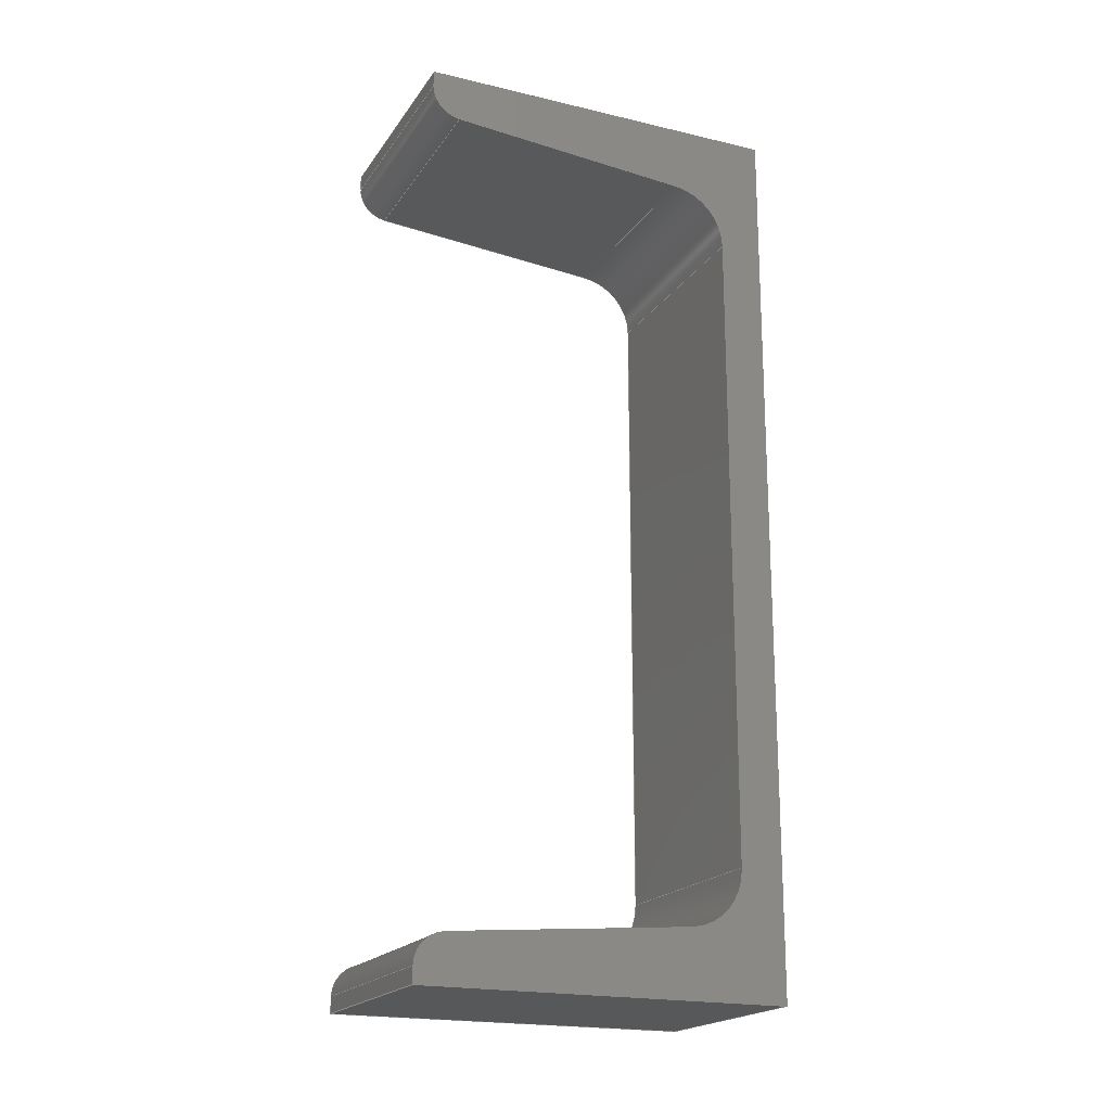
<metadata>
{"format":"step","ext":"step","renderer":"f3d","projection":"perspective","resolution":1024,"background":"white","views":[{"elev":-19.6,"azim":-134.0,"up":"+Y"}]}
</metadata>
<code>
ISO-10303-21;
DATA;
#1=CARTESIAN_POINT('',(0,0,0));
#2=DIRECTION('',(0,0,1));
#3=DIRECTION('',(1,0,0));
#4=AXIS2_PLACEMENT_3D('',#1,#2,#3);
#5=PLANE('',#4);
#6=CARTESIAN_POINT('',(57.81,18,0));
#7=DIRECTION('',(0,0,1));
#8=DIRECTION('',(0,-1,0));
#9=AXIS2_PLACEMENT_3D('',#6,#7,#8);
#10=CIRCLE('',#9,10.5);
#11=CARTESIAN_POINT('',(57.81,7.5,0));
#12=VERTEX_POINT('',#11);
#13=CARTESIAN_POINT('',(68.27,17.16,0));
#14=VERTEX_POINT('',#13);
#15=EDGE_CURVE('',#12,#14,#10,.T.);
#16=ORIENTED_EDGE('',*,*,#15,.T.);
#17=CARTESIAN_POINT('',(57.81,7.5,0));
#18=DIRECTION('',(-1,0,0));
#19=VECTOR('',#18,115.6);
#20=LINE('',#17,#19);
#21=CARTESIAN_POINT('',(-57.81,7.5,0));
#22=VERTEX_POINT('',#21);
#23=EDGE_CURVE('',#12,#22,#20,.T.);
#24=ORIENTED_EDGE('',*,*,#23,.F.);
#25=CARTESIAN_POINT('',(-57.81,18,0));
#26=DIRECTION('',(0,0,1));
#27=DIRECTION('',(-0.9968,-0.07975,0));
#28=AXIS2_PLACEMENT_3D('',#25,#26,#27);
#29=CIRCLE('',#28,10.5);
#30=CARTESIAN_POINT('',(-68.27,17.16,0));
#31=VERTEX_POINT('',#30);
#32=EDGE_CURVE('',#31,#22,#29,.T.);
#33=ORIENTED_EDGE('',*,*,#32,.T.);
#34=CARTESIAN_POINT('',(-71.7,59.94,0));
#35=DIRECTION('',(0.07975,-0.9968,0));
#36=VECTOR('',#35,42.91);
#37=LINE('',#34,#36);
#38=CARTESIAN_POINT('',(-71.7,59.94,0));
#39=VERTEX_POINT('',#38);
#40=EDGE_CURVE('',#39,#31,#37,.T.);
#41=ORIENTED_EDGE('',*,*,#40,.T.);
#42=CARTESIAN_POINT('',(-77.18,59.5,0));
#43=DIRECTION('',(0,0,-1));
#44=DIRECTION('',(0,1,0));
#45=AXIS2_PLACEMENT_3D('',#42,#43,#44);
#46=CIRCLE('',#45,5.5);
#47=CARTESIAN_POINT('',(-77.18,65,0));
#48=VERTEX_POINT('',#47);
#49=EDGE_CURVE('',#48,#39,#46,.T.);
#50=ORIENTED_EDGE('',*,*,#49,.T.);
#51=CARTESIAN_POINT('',(-77.18,65,0));
#52=DIRECTION('',(-1,0,0));
#53=VECTOR('',#52,2.822);
#54=LINE('',#51,#53);
#55=CARTESIAN_POINT('',(-80,65,0));
#56=VERTEX_POINT('',#55);
#57=EDGE_CURVE('',#48,#56,#54,.T.);
#58=ORIENTED_EDGE('',*,*,#57,.F.);
#59=CARTESIAN_POINT('',(-80,65,0));
#60=DIRECTION('',(0,-1,0));
#61=VECTOR('',#60,65);
#62=LINE('',#59,#61);
#63=CARTESIAN_POINT('',(-80,0,0));
#64=VERTEX_POINT('',#63);
#65=EDGE_CURVE('',#56,#64,#62,.T.);
#66=ORIENTED_EDGE('',*,*,#65,.F.);
#67=CARTESIAN_POINT('',(-80,0,0));
#68=DIRECTION('',(1,0,0));
#69=VECTOR('',#68,160);
#70=LINE('',#67,#69);
#71=CARTESIAN_POINT('',(80,0,0));
#72=VERTEX_POINT('',#71);
#73=EDGE_CURVE('',#64,#72,#70,.T.);
#74=ORIENTED_EDGE('',*,*,#73,.F.);
#75=CARTESIAN_POINT('',(80,0,0));
#76=DIRECTION('',(0,1,0));
#77=VECTOR('',#76,65);
#78=LINE('',#75,#77);
#79=CARTESIAN_POINT('',(80,65,0));
#80=VERTEX_POINT('',#79);
#81=EDGE_CURVE('',#72,#80,#78,.T.);
#82=ORIENTED_EDGE('',*,*,#81,.F.);
#83=CARTESIAN_POINT('',(80,65,0));
#84=DIRECTION('',(-1,0,0));
#85=VECTOR('',#84,2.822);
#86=LINE('',#83,#85);
#87=CARTESIAN_POINT('',(77.18,65,0));
#88=VERTEX_POINT('',#87);
#89=EDGE_CURVE('',#80,#88,#86,.T.);
#90=ORIENTED_EDGE('',*,*,#89,.F.);
#91=CARTESIAN_POINT('',(77.18,59.5,0));
#92=DIRECTION('',(0,0,-1));
#93=DIRECTION('',(-0.9968,0.07975,0));
#94=AXIS2_PLACEMENT_3D('',#91,#92,#93);
#95=CIRCLE('',#94,5.5);
#96=CARTESIAN_POINT('',(71.7,59.94,0));
#97=VERTEX_POINT('',#96);
#98=EDGE_CURVE('',#97,#88,#95,.T.);
#99=ORIENTED_EDGE('',*,*,#98,.T.);
#100=CARTESIAN_POINT('',(68.27,17.16,0));
#101=DIRECTION('',(0.07975,0.9968,0));
#102=VECTOR('',#101,42.91);
#103=LINE('',#100,#102);
#104=EDGE_CURVE('',#14,#97,#103,.T.);
#105=ORIENTED_EDGE('',*,*,#104,.T.);
#106=EDGE_LOOP('',(#105,#99,#90,#82,#74,#66,#58,#50,#41,#33,
#24,#16));
#107=FACE_OUTER_BOUND('',#106,.T.);
#108=ADVANCED_FACE('',(#107),#5,.F.);
#109=CARTESIAN_POINT('',(72.1,65,0));
#110=DIRECTION('',(-0.9968,0.07975,0));
#111=DIRECTION('',(-0.07975,-0.9968,0));
#112=AXIS2_PLACEMENT_3D('',#109,#110,#111);
#113=PLANE('',#112);
#114=ORIENTED_EDGE('',*,*,#104,.F.);
#115=CARTESIAN_POINT('',(71.7,59.94,
40.02));
#116=DIRECTION('',(0,0,-1));
#117=VECTOR('',#116,1);
#118=LINE('',#115,#117);
#119=CARTESIAN_POINT('',(71.7,59.94,40));
#120=VERTEX_POINT('',#119);
#121=EDGE_CURVE('',#120,#97,#118,.T.);
#122=ORIENTED_EDGE('',*,*,#121,.T.);
#123=CARTESIAN_POINT('',(71.7,59.94,40));
#124=DIRECTION('',(-0.07975,-0.9968,0));
#125=VECTOR('',#124,42.91);
#126=LINE('',#123,#125);
#127=CARTESIAN_POINT('',(68.27,17.16,40));
#128=VERTEX_POINT('',#127);
#129=EDGE_CURVE('',#120,#128,#126,.T.);
#130=ORIENTED_EDGE('',*,*,#129,.F.);
#131=CARTESIAN_POINT('',(68.27,17.16,0));
#132=DIRECTION('',(0,0,1));
#133=VECTOR('',#132,40);
#134=LINE('',#131,#133);
#135=EDGE_CURVE('',#14,#128,#134,.T.);
#136=ORIENTED_EDGE('',*,*,#135,.T.);
#137=EDGE_LOOP('',(#136,#130,#122,#114));
#138=FACE_OUTER_BOUND('',#137,.T.);
#139=ADVANCED_FACE('',(#138),#113,.T.);
#140=CARTESIAN_POINT('',(57.81,18,-0.01975));
#141=DIRECTION('',(0,0,1));
#142=DIRECTION('',(0,-1,0));
#143=AXIS2_PLACEMENT_3D('',#140,#141,#142);
#144=CYLINDRICAL_SURFACE('',#143,10.5);
#145=ORIENTED_EDGE('',*,*,#15,.F.);
#146=ORIENTED_EDGE('',*,*,#135,.F.);
#147=CARTESIAN_POINT('',(57.81,18,40));
#148=DIRECTION('',(0,0,-1));
#149=DIRECTION('',(0.9968,-0.07975,0));
#150=AXIS2_PLACEMENT_3D('',#147,#148,#149);
#151=CIRCLE('',#150,10.5);
#152=CARTESIAN_POINT('',(57.81,7.5,40));
#153=VERTEX_POINT('',#152);
#154=EDGE_CURVE('',#128,#153,#151,.T.);
#155=ORIENTED_EDGE('',*,*,#154,.F.);
#156=CARTESIAN_POINT('',(57.81,7.5,-0.01975));
#157=DIRECTION('',(0,0,1));
#158=VECTOR('',#157,1);
#159=LINE('',#156,#158);
#160=EDGE_CURVE('',#12,#153,#159,.T.);
#161=ORIENTED_EDGE('',*,*,#160,.T.);
#162=EDGE_LOOP('',(#161,#155,#146,#145));
#163=FACE_OUTER_BOUND('',#162,.T.);
#164=ADVANCED_FACE('',(#163),#144,.F.);
#165=CARTESIAN_POINT('',(67.5,7.5,0));
#166=DIRECTION('',(0,1,0));
#167=DIRECTION('',(-1,0,0));
#168=AXIS2_PLACEMENT_3D('',#165,#166,#167);
#169=PLANE('',#168);
#170=ORIENTED_EDGE('',*,*,#23,.T.);
#171=ORIENTED_EDGE('',*,*,#160,.F.);
#172=CARTESIAN_POINT('',(57.81,7.5,40));
#173=DIRECTION('',(-1,0,0));
#174=VECTOR('',#173,115.6);
#175=LINE('',#172,#174);
#176=CARTESIAN_POINT('',(-57.81,7.5,40));
#177=VERTEX_POINT('',#176);
#178=EDGE_CURVE('',#153,#177,#175,.T.);
#179=ORIENTED_EDGE('',*,*,#178,.F.);
#180=CARTESIAN_POINT('',(-57.81,7.5,0));
#181=DIRECTION('',(0,0,1));
#182=VECTOR('',#181,40);
#183=LINE('',#180,#182);
#184=EDGE_CURVE('',#22,#177,#183,.T.);
#185=ORIENTED_EDGE('',*,*,#184,.T.);
#186=EDGE_LOOP('',(#185,#179,#171,#170));
#187=FACE_OUTER_BOUND('',#186,.T.);
#188=ADVANCED_FACE('',(#187),#169,.T.);
#189=CARTESIAN_POINT('',(-57.81,18,-0.01975));
#190=DIRECTION('',(0,0,1));
#191=DIRECTION('',(-0.9968,-0.07975,0));
#192=AXIS2_PLACEMENT_3D('',#189,#190,#191);
#193=CYLINDRICAL_SURFACE('',#192,10.5);
#194=ORIENTED_EDGE('',*,*,#32,.F.);
#195=ORIENTED_EDGE('',*,*,#184,.F.);
#196=CARTESIAN_POINT('',(-57.81,18,40));
#197=DIRECTION('',(0,0,-1));
#198=DIRECTION('',(0,-1,0));
#199=AXIS2_PLACEMENT_3D('',#196,#197,#198);
#200=CIRCLE('',#199,10.5);
#201=CARTESIAN_POINT('',(-68.27,17.16,40));
#202=VERTEX_POINT('',#201);
#203=EDGE_CURVE('',#177,#202,#200,.T.);
#204=ORIENTED_EDGE('',*,*,#203,.F.);
#205=CARTESIAN_POINT('',(-68.27,17.16,
-0.01975));
#206=DIRECTION('',(0,0,1));
#207=VECTOR('',#206,1);
#208=LINE('',#205,#207);
#209=EDGE_CURVE('',#31,#202,#208,.T.);
#210=ORIENTED_EDGE('',*,*,#209,.T.);
#211=EDGE_LOOP('',(#210,#204,#195,#194));
#212=FACE_OUTER_BOUND('',#211,.T.);
#213=ADVANCED_FACE('',(#212),#193,.F.);
#214=CARTESIAN_POINT('',(-69.5,32.5,0));
#215=DIRECTION('',(0.9968,0.07975,0));
#216=DIRECTION('',(-0.07975,0.9968,0));
#217=AXIS2_PLACEMENT_3D('',#214,#215,#216);
#218=PLANE('',#217);
#219=CARTESIAN_POINT('',(-68.27,17.16,40));
#220=DIRECTION('',(-0.07975,0.9968,0));
#221=VECTOR('',#220,42.91);
#222=LINE('',#219,#221);
#223=CARTESIAN_POINT('',(-71.7,59.94,40));
#224=VERTEX_POINT('',#223);
#225=EDGE_CURVE('',#202,#224,#222,.T.);
#226=ORIENTED_EDGE('',*,*,#225,.F.);
#227=CARTESIAN_POINT('',(-71.7,59.94,40));
#228=DIRECTION('',(0,0,-1));
#229=VECTOR('',#228,40);
#230=LINE('',#227,#229);
#231=EDGE_CURVE('',#224,#39,#230,.T.);
#232=ORIENTED_EDGE('',*,*,#231,.F.);
#233=ORIENTED_EDGE('',*,*,#40,.F.);
#234=ORIENTED_EDGE('',*,*,#209,.F.);
#235=EDGE_LOOP('',(#234,#233,#232,#226));
#236=FACE_OUTER_BOUND('',#235,.T.);
#237=ADVANCED_FACE('',(#236),#218,.T.);
#238=CARTESIAN_POINT('',(0,0,40));
#239=DIRECTION('',(0,0,1));
#240=DIRECTION('',(1,0,0));
#241=AXIS2_PLACEMENT_3D('',#238,#239,#240);
#242=PLANE('',#241);
#243=ORIENTED_EDGE('',*,*,#154,.T.);
#244=ORIENTED_EDGE('',*,*,#129,.T.);
#245=CARTESIAN_POINT('',(77.18,59.5,40));
#246=DIRECTION('',(0,0,1));
#247=DIRECTION('',(0,1,0));
#248=AXIS2_PLACEMENT_3D('',#245,#246,#247);
#249=CIRCLE('',#248,5.5);
#250=CARTESIAN_POINT('',(77.18,65,40));
#251=VERTEX_POINT('',#250);
#252=EDGE_CURVE('',#251,#120,#249,.T.);
#253=ORIENTED_EDGE('',*,*,#252,.T.);
#254=CARTESIAN_POINT('',(80,65,40));
#255=DIRECTION('',(-1,0,0));
#256=VECTOR('',#255,2.822);
#257=LINE('',#254,#256);
#258=CARTESIAN_POINT('',(80,65,40));
#259=VERTEX_POINT('',#258);
#260=EDGE_CURVE('',#259,#251,#257,.T.);
#261=ORIENTED_EDGE('',*,*,#260,.T.);
#262=CARTESIAN_POINT('',(80,0,40));
#263=DIRECTION('',(0,1,0));
#264=VECTOR('',#263,65);
#265=LINE('',#262,#264);
#266=CARTESIAN_POINT('',(80,0,40));
#267=VERTEX_POINT('',#266);
#268=EDGE_CURVE('',#267,#259,#265,.T.);
#269=ORIENTED_EDGE('',*,*,#268,.T.);
#270=CARTESIAN_POINT('',(-80,0,40));
#271=DIRECTION('',(1,0,0));
#272=VECTOR('',#271,160);
#273=LINE('',#270,#272);
#274=CARTESIAN_POINT('',(-80,0,40));
#275=VERTEX_POINT('',#274);
#276=EDGE_CURVE('',#275,#267,#273,.T.);
#277=ORIENTED_EDGE('',*,*,#276,.T.);
#278=CARTESIAN_POINT('',(-80,65,40));
#279=DIRECTION('',(0,-1,0));
#280=VECTOR('',#279,65);
#281=LINE('',#278,#280);
#282=CARTESIAN_POINT('',(-80,65,40));
#283=VERTEX_POINT('',#282);
#284=EDGE_CURVE('',#283,#275,#281,.T.);
#285=ORIENTED_EDGE('',*,*,#284,.T.);
#286=CARTESIAN_POINT('',(-77.18,65,40));
#287=DIRECTION('',(-1,0,0));
#288=VECTOR('',#287,2.822);
#289=LINE('',#286,#288);
#290=CARTESIAN_POINT('',(-77.18,65,40));
#291=VERTEX_POINT('',#290);
#292=EDGE_CURVE('',#291,#283,#289,.T.);
#293=ORIENTED_EDGE('',*,*,#292,.T.);
#294=CARTESIAN_POINT('',(-77.18,59.5,40));
#295=DIRECTION('',(0,0,1));
#296=DIRECTION('',(0.9968,0.07975,0));
#297=AXIS2_PLACEMENT_3D('',#294,#295,#296);
#298=CIRCLE('',#297,5.5);
#299=EDGE_CURVE('',#224,#291,#298,.T.);
#300=ORIENTED_EDGE('',*,*,#299,.T.);
#301=ORIENTED_EDGE('',*,*,#225,.T.);
#302=ORIENTED_EDGE('',*,*,#203,.T.);
#303=ORIENTED_EDGE('',*,*,#178,.T.);
#304=EDGE_LOOP('',(#303,#302,#301,#300,#293,#285,#277,#269,
#261,#253,#244,#243));
#305=FACE_OUTER_BOUND('',#304,.T.);
#306=ADVANCED_FACE('',(#305),#242,.T.);
#307=CARTESIAN_POINT('',(77.18,59.5,40.02));
#308=DIRECTION('',(0,0,-1));
#309=DIRECTION('',(-0.9968,0.07975,0));
#310=AXIS2_PLACEMENT_3D('',#307,#308,#309);
#311=CYLINDRICAL_SURFACE('',#310,5.5);
#312=ORIENTED_EDGE('',*,*,#252,.F.);
#313=ORIENTED_EDGE('',*,*,#121,.F.);
#314=ORIENTED_EDGE('',*,*,#98,.F.);
#315=CARTESIAN_POINT('',(77.18,65,40));
#316=DIRECTION('',(0,0,-1));
#317=VECTOR('',#316,40);
#318=LINE('',#315,#317);
#319=EDGE_CURVE('',#251,#88,#318,.T.);
#320=ORIENTED_EDGE('',*,*,#319,.T.);
#321=EDGE_LOOP('',(#320,#314,#313,#312));
#322=FACE_OUTER_BOUND('',#321,.T.);
#323=ADVANCED_FACE('',(#322),#311,.T.);
#324=CARTESIAN_POINT('',(80,65,0));
#325=DIRECTION('',(0,1,0));
#326=DIRECTION('',(-1,0,0));
#327=AXIS2_PLACEMENT_3D('',#324,#325,#326);
#328=PLANE('',#327);
#329=ORIENTED_EDGE('',*,*,#89,.T.);
#330=CARTESIAN_POINT('',(80,65,0));
#331=DIRECTION('',(0,0,1));
#332=VECTOR('',#331,40);
#333=LINE('',#330,#332);
#334=EDGE_CURVE('',#80,#259,#333,.T.);
#335=ORIENTED_EDGE('',*,*,#334,.F.);
#336=ORIENTED_EDGE('',*,*,#260,.F.);
#337=ORIENTED_EDGE('',*,*,#319,.F.);
#338=EDGE_LOOP('',(#337,#336,#335,#329));
#339=FACE_OUTER_BOUND('',#338,.T.);
#340=ADVANCED_FACE('',(#339),#328,.T.);
#341=CARTESIAN_POINT('',(80,0,0));
#342=DIRECTION('',(1,0,0));
#343=DIRECTION('',(0,1,0));
#344=AXIS2_PLACEMENT_3D('',#341,#342,#343);
#345=PLANE('',#344);
#346=CARTESIAN_POINT('',(80,0,0));
#347=DIRECTION('',(0,0,1));
#348=VECTOR('',#347,40);
#349=LINE('',#346,#348);
#350=EDGE_CURVE('',#72,#267,#349,.T.);
#351=ORIENTED_EDGE('',*,*,#350,.F.);
#352=ORIENTED_EDGE('',*,*,#268,.F.);
#353=ORIENTED_EDGE('',*,*,#334,.T.);
#354=ORIENTED_EDGE('',*,*,#81,.T.);
#355=EDGE_LOOP('',(#354,#353,#352,#351));
#356=FACE_OUTER_BOUND('',#355,.T.);
#357=ADVANCED_FACE('',(#356),#345,.T.);
#358=CARTESIAN_POINT('',(-80,0,0));
#359=DIRECTION('',(0,-1,0));
#360=DIRECTION('',(1,0,0));
#361=AXIS2_PLACEMENT_3D('',#358,#359,#360);
#362=PLANE('',#361);
#363=CARTESIAN_POINT('',(-80,0,0));
#364=DIRECTION('',(0,0,1));
#365=VECTOR('',#364,40);
#366=LINE('',#363,#365);
#367=EDGE_CURVE('',#64,#275,#366,.T.);
#368=ORIENTED_EDGE('',*,*,#367,.F.);
#369=ORIENTED_EDGE('',*,*,#276,.F.);
#370=ORIENTED_EDGE('',*,*,#350,.T.);
#371=ORIENTED_EDGE('',*,*,#73,.T.);
#372=EDGE_LOOP('',(#371,#370,#369,#368));
#373=FACE_OUTER_BOUND('',#372,.T.);
#374=ADVANCED_FACE('',(#373),#362,.T.);
#375=CARTESIAN_POINT('',(-80,65,0));
#376=DIRECTION('',(-1,0,0));
#377=DIRECTION('',(0,-1,0));
#378=AXIS2_PLACEMENT_3D('',#375,#376,#377);
#379=PLANE('',#378);
#380=CARTESIAN_POINT('',(-80,65,0));
#381=DIRECTION('',(0,0,1));
#382=VECTOR('',#381,40);
#383=LINE('',#380,#382);
#384=EDGE_CURVE('',#56,#283,#383,.T.);
#385=ORIENTED_EDGE('',*,*,#384,.F.);
#386=ORIENTED_EDGE('',*,*,#284,.F.);
#387=ORIENTED_EDGE('',*,*,#367,.T.);
#388=ORIENTED_EDGE('',*,*,#65,.T.);
#389=EDGE_LOOP('',(#388,#387,#386,#385));
#390=FACE_OUTER_BOUND('',#389,.T.);
#391=ADVANCED_FACE('',(#390),#379,.T.);
#392=CARTESIAN_POINT('',(-72.1,65,0));
#393=DIRECTION('',(0,1,0));
#394=DIRECTION('',(-1,0,0));
#395=AXIS2_PLACEMENT_3D('',#392,#393,#394);
#396=PLANE('',#395);
#397=ORIENTED_EDGE('',*,*,#292,.F.);
#398=ORIENTED_EDGE('',*,*,#384,.T.);
#399=ORIENTED_EDGE('',*,*,#57,.T.);
#400=CARTESIAN_POINT('',(-77.18,65,40.02));
#401=DIRECTION('',(0,0,-1));
#402=VECTOR('',#401,1);
#403=LINE('',#400,#402);
#404=EDGE_CURVE('',#291,#48,#403,.T.);
#405=ORIENTED_EDGE('',*,*,#404,.T.);
#406=EDGE_LOOP('',(#405,#399,#398,#397));
#407=FACE_OUTER_BOUND('',#406,.T.);
#408=ADVANCED_FACE('',(#407),#396,.T.);
#409=CARTESIAN_POINT('',(-77.18,59.5,40.02));
#410=DIRECTION('',(0,0,-1));
#411=DIRECTION('',(0,1,0));
#412=AXIS2_PLACEMENT_3D('',#409,#410,#411);
#413=CYLINDRICAL_SURFACE('',#412,5.5);
#414=ORIENTED_EDGE('',*,*,#299,.F.);
#415=ORIENTED_EDGE('',*,*,#404,.F.);
#416=ORIENTED_EDGE('',*,*,#49,.F.);
#417=ORIENTED_EDGE('',*,*,#231,.T.);
#418=EDGE_LOOP('',(#417,#416,#415,#414));
#419=FACE_OUTER_BOUND('',#418,.T.);
#420=ADVANCED_FACE('',(#419),#413,.T.);
#421=CLOSED_SHELL('',(#108,#139,#164,#188,#213,#237,#306,#323,
#340,#357,#374,#391,#408,#420));
#422=MANIFOLD_SOLID_BREP('',#421);
#423=CARTESIAN_POINT('',(0,0,0));
#424=DIRECTION('',(0,0,1));
#425=DIRECTION('',(1,0,0));
#426=AXIS2_PLACEMENT_3D('',#423,#424,#425);
#427=APPLICATION_CONTEXT(' ');
#428=APPLICATION_PROTOCOL_DEFINITION(' ','automotive_design',1998,#427
);
#429=PRODUCT_CONTEXT('',#427,'mechanical');
#430=PRODUCT_DEFINITION_CONTEXT('part definition',#427,'design');
#431=PRODUCT('5.093e+06','5.093e+06','',(#429));
#432=PRODUCT_RELATED_PRODUCT_CATEGORY('part',' ',(#431));
#433=PRODUCT_DEFINITION_FORMATION_WITH_SPECIFIED_SOURCE('','',#431,
.BOUGHT.);
#434=PRODUCT_DEFINITION('',' ',#433,#430);
#435=PRODUCT_DEFINITION_SHAPE('','',#434);
#436=DIMENSIONAL_EXPONENTS(1,0,0,0,0,0,0);
#437=DIMENSIONAL_EXPONENTS(0,0,0,0,0,0,0);
#438=DIMENSIONAL_EXPONENTS(0,0,0,0,0,0,0);
#439=(LENGTH_UNIT() NAMED_UNIT(*) SI_UNIT(.MILLI.,.METRE.));
#440=(NAMED_UNIT(*) PLANE_ANGLE_UNIT() SI_UNIT($,.RADIAN.));
#441=(NAMED_UNIT(*) SI_UNIT($,.STERADIAN.) SOLID_ANGLE_UNIT());
#442=(GEOMETRIC_REPRESENTATION_CONTEXT(3) 
GLOBAL_UNCERTAINTY_ASSIGNED_CONTEXT((#443)) 
GLOBAL_UNIT_ASSIGNED_CONTEXT((#439,#440,#441)) REPRESENTATION_CONTEXT
('',''));
#443=UNCERTAINTY_MEASURE_WITH_UNIT(LENGTH_MEASURE(1e-06),#439,
'distance_accuracy_value','maximum gap value');
#444=ADVANCED_BREP_SHAPE_REPRESENTATION('',(#426,#422),#442);
#445=SHAPE_DEFINITION_REPRESENTATION(#435,#444);
#446=COLOUR_RGB('',0.6,0.6,
0.6);
#447=FILL_AREA_STYLE_COLOUR('',#446);
#448=FILL_AREA_STYLE('',(#447));
#449=SURFACE_STYLE_FILL_AREA(#448);
#450=SURFACE_SIDE_STYLE('',(#449));
#451=SURFACE_STYLE_USAGE(.BOTH.,#450);
#452=PRESENTATION_STYLE_ASSIGNMENT((#451));
#453=STYLED_ITEM('',(#452),#422);
#454=DRAUGHTING_MODEL('',(#453),#442);
#455=CARTESIAN_POINT('',(1154,2600,454.6));
#456=DIRECTION('',(-0.9397,0,-0.342));
#457=DIRECTION('',(0,1,0));
#458=AXIS2_PLACEMENT_3D('',#455,#456,#457);
#459=ITEM_DEFINED_TRANSFORMATION('5.093e+06','',#426,#458);
#460=APPLICATION_CONTEXT(' ');
#461=APPLICATION_PROTOCOL_DEFINITION(' ','automotive_design',1998,#460
);
#462=PRODUCT_CONTEXT('',#460,'mechanical');
#463=PRODUCT_DEFINITION_CONTEXT('part definition',#460,'design');
#464=PRODUCT('5.093e+06','5.093e+06','',(#462));
#465=PRODUCT_RELATED_PRODUCT_CATEGORY('part',' ',(#464));
#466=PRODUCT_DEFINITION_FORMATION_WITH_SPECIFIED_SOURCE('','',#464,
.BOUGHT.);
#467=PRODUCT_DEFINITION('',' ',#466,#463);
#468=PRODUCT_DEFINITION_SHAPE('','',#467);
#469=DIMENSIONAL_EXPONENTS(1,0,0,0,0,0,0);
#470=DIMENSIONAL_EXPONENTS(0,0,0,0,0,0,0);
#471=DIMENSIONAL_EXPONENTS(0,0,0,0,0,0,0);
#472=(LENGTH_UNIT() NAMED_UNIT(*) SI_UNIT(.MILLI.,.METRE.));
#473=(NAMED_UNIT(*) PLANE_ANGLE_UNIT() SI_UNIT($,.RADIAN.));
#474=(NAMED_UNIT(*) SI_UNIT($,.STERADIAN.) SOLID_ANGLE_UNIT());
#475=(GEOMETRIC_REPRESENTATION_CONTEXT(3) 
GLOBAL_UNCERTAINTY_ASSIGNED_CONTEXT((#476)) 
GLOBAL_UNIT_ASSIGNED_CONTEXT((#472,#473,#474)) REPRESENTATION_CONTEXT
('',''));
#476=UNCERTAINTY_MEASURE_WITH_UNIT(LENGTH_MEASURE(1e-06),#472,
'distance_accuracy_value','maximum gap value');
#477=SHAPE_REPRESENTATION('',(#426,#458),#475);
#478=SHAPE_DEFINITION_REPRESENTATION(#468,#477);
#479=(REPRESENTATION_RELATIONSHIP('','',#444,#477) 
REPRESENTATION_RELATIONSHIP_WITH_TRANSFORMATION(#459) 
SHAPE_REPRESENTATION_RELATIONSHIP());
#480=NEXT_ASSEMBLY_USAGE_OCCURRENCE('1','','5.093e+06',#467,#434,'');
#481=PRODUCT_DEFINITION_SHAPE('','',#480);
#482=CONTEXT_DEPENDENT_SHAPE_REPRESENTATION(#479,#481);
ENDSEC;
END-ISO-10303-21;

</code>
